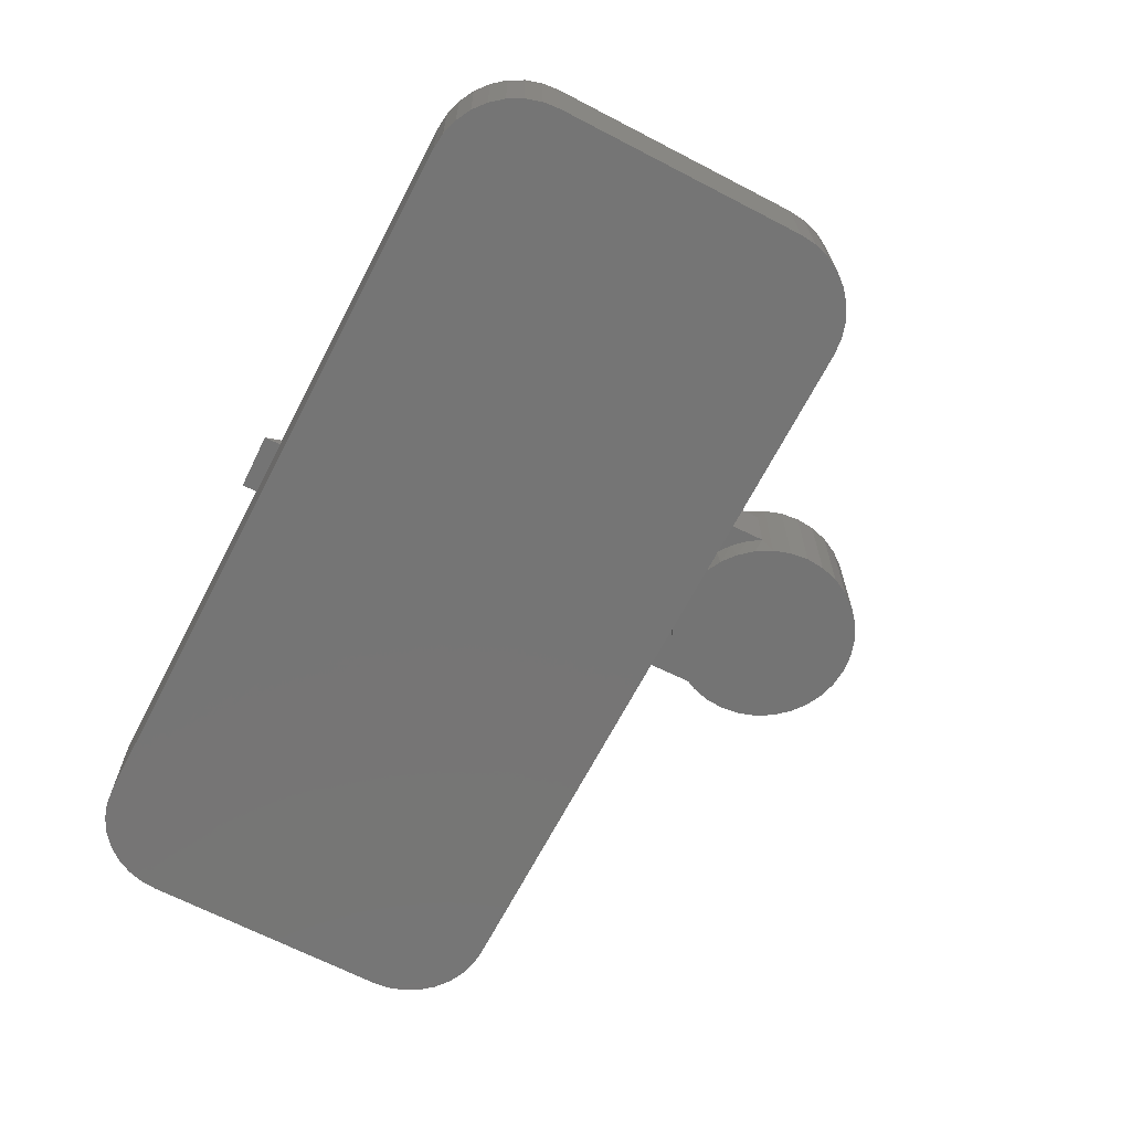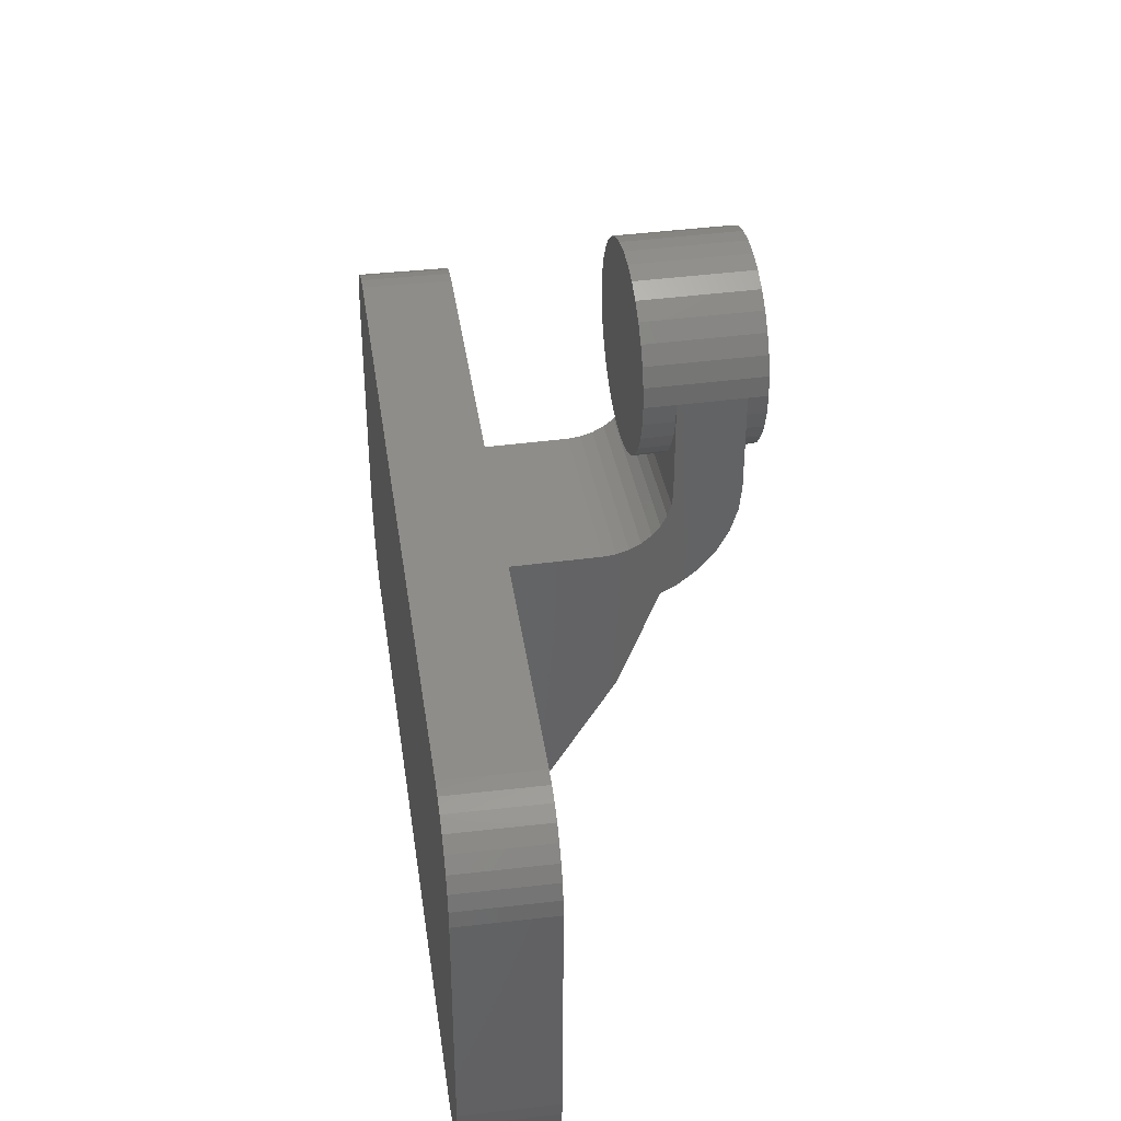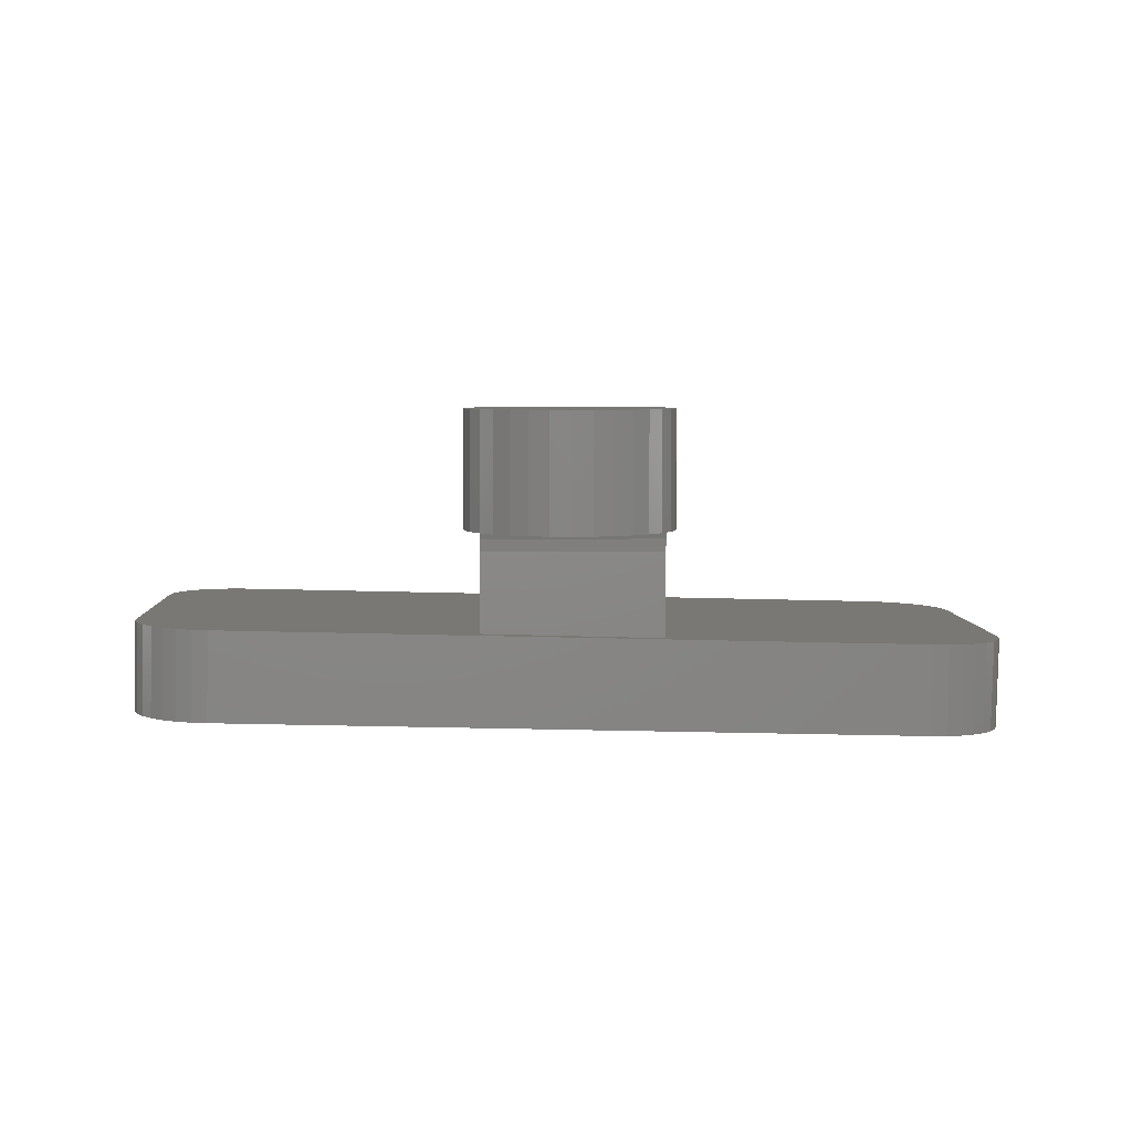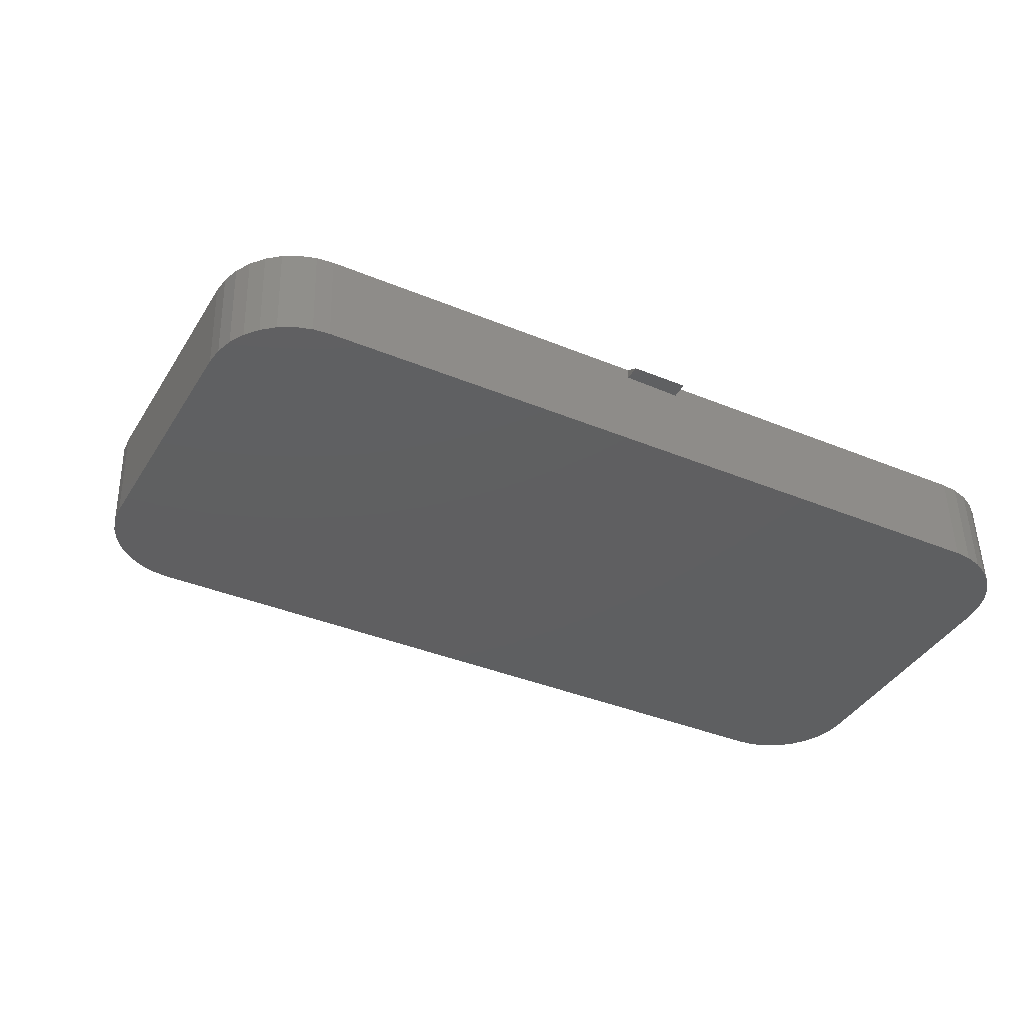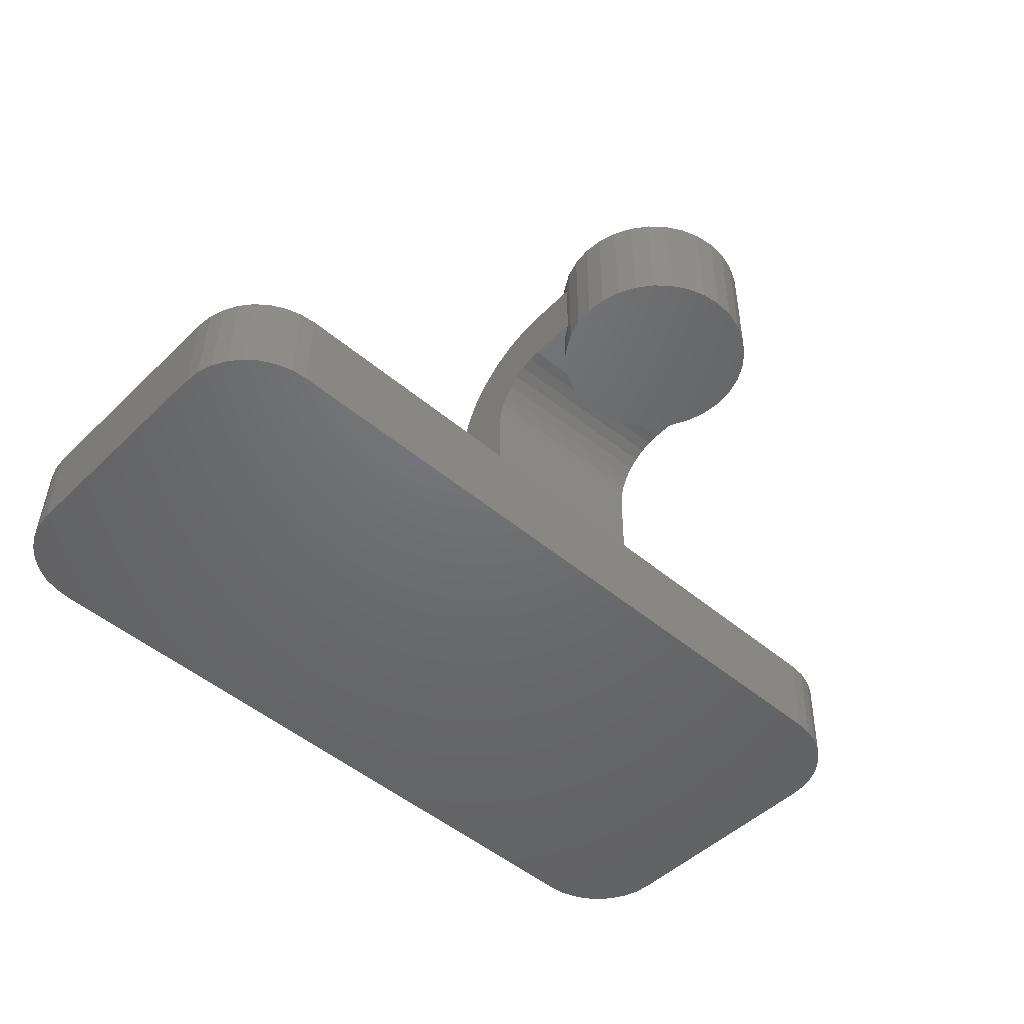
<metadata>
{"format":"stl","ext":"stl","renderer":"f3d","projection":"perspective","resolution":1024,"background":"white","views":[{"elev":-66.4,"azim":63.8,"up":"+Z"},{"elev":38.6,"azim":-99.7,"up":"+Y"},{"elev":5.1,"azim":179.2,"up":"+Z"},{"elev":-39.5,"azim":-27.1,"up":"+Z"},{"elev":-47.7,"azim":138.7,"up":"+Z"}]}
</metadata>
<code>
# stl→obj: 232 verts, 460 faces
v -0.3028 0.001726 -0.1545
v 0.3199 0.01567 -0.1392
v -0.3165 3.829e-05 -0.1548
v 0.3062 0.01668 -0.1396
v 0.3147 -0.3306 -0.1393
v -0.308 -0.3445 -0.1546
v 0.3284 -0.3289 -0.139
v -0.2943 -0.3455 -0.1543
v -0.3213 -0.3408 -0.155
v 0.3415 -0.3246 -0.1387
v -0.3336 -0.3347 -0.1553
v 0.3535 -0.3178 -0.1384
v -0.3445 -0.3262 -0.1555
v 0.3639 -0.3088 -0.1381
v 0.3564 -0.002687 -0.1383
v -0.3416 -0.01108 -0.1555
v 0.3455 0.005793 -0.1386
v -0.3296 -0.004285 -0.1552
v 0.3332 0.01199 -0.1389
v 0.3724 -0.2979 -0.1379
v -0.3535 -0.3157 -0.1557
v 0.3786 -0.2856 -0.1378
v -0.3603 -0.3037 -0.1559
v 0.3822 -0.2723 -0.1377
v -0.3646 -0.2907 -0.156
v 0.3833 -0.2586 -0.1377
v -0.3663 -0.277 -0.1561
v 0.3782 -0.05189 -0.1378
v -0.3714 -0.07029 -0.1562
v 0.3765 -0.03821 -0.1378
v -0.3703 -0.05655 -0.1562
v 0.3722 -0.02512 -0.1379
v -0.3667 -0.04326 -0.1561
v 0.3654 -0.01312 -0.1381
v -0.3605 -0.03095 -0.1559
v -0.352 -0.02008 -0.1557
v -0.3184 3.829e-05 -0.07674
v 0.318 0.01567 -0.06111
v -0.3047 0.001726 -0.0764
v 0.3043 0.01668 -0.06145
v -0.3315 -0.004285 -0.07706
v 0.3313 0.01199 -0.06079
v -0.07812 -0.001398 -0.07084
v 0.3436 0.005793 -0.06048
v -0.3435 -0.01108 -0.07735
v 0.07812 -0.001398 -0.067
v 0.07812 -0.05469 -0.067
v 0.3763 -0.05189 -0.05968
v 0.3746 -0.03821 -0.05972
v 0.3703 -0.02512 -0.05983
v 0.3635 -0.01312 -0.06
v 0.3545 -0.002687 -0.06022
v 0.02344 -0.05469 -0.06834
v 0.02344 -0.3377 -0.06834
v 0.3128 -0.3306 -0.06124
v 0.3265 -0.3289 -0.0609
v 0.3396 -0.3246 -0.06058
v 0.3515 -0.3178 -0.06029
v 0.362 -0.3088 -0.06003
v 0.3705 -0.2979 -0.05982
v 0.3767 -0.2856 -0.05967
v 0.3803 -0.2723 -0.05958
v 0.3813 -0.2586 -0.05956
v -0.02344 -0.05469 -0.06949
v -0.07812 -0.05469 -0.07084
v -0.3733 -0.07029 -0.07808
v -0.3682 -0.277 -0.07796
v -0.3665 -0.2907 -0.07792
v -0.3622 -0.3037 -0.07781
v -0.3554 -0.3157 -0.07764
v -0.3464 -0.3262 -0.07742
v -0.3355 -0.3347 -0.07716
v -0.3232 -0.3408 -0.07685
v -0.3099 -0.3445 -0.07653
v -0.2962 -0.3455 -0.07619
v -0.02344 -0.3388 -0.06949
v -0.3539 -0.02008 -0.07761
v -0.3624 -0.03095 -0.07782
v -0.3686 -0.04326 -0.07797
v -0.3723 -0.05655 -0.07806
v 0.02344 -0.3377 -0.07812
v -0.02344 -0.3388 -0.07812
v 0.07812 0.0942 0.05609
v 0.07369 0.08676 0.03125
v 0.08135 0.1011 0.03125
v 0.07036 0.08212 0.05609
v 0.07036 0.08212 0.1094
v 0.07369 0.08676 0.125
v 0.06339 0.0742 0.125
v 0.06062 0.07156 0.1094
v 0.05082 0.06389 0.125
v 0.0492 0.06283 0.1094
v 0.03649 0.05623 0.125
v 0.02275 0.05189 0.1094
v 0.02094 0.05151 0.125
v 0.01839 0.05104 0.1094
v 0.00477 0.04992 0.125
v 0.002701 0.04994 0.1094
v -0.0114 0.05151 0.125
v -0.02841 0.05685 0.1094
v -0.02695 0.05623 0.125
v -0.04128 0.06389 0.125
v -0.04238 0.06463 0.1094
v -0.05385 0.0742 0.125
v 0.06339 0.0742 0.03125
v 0.06062 0.07156 0.05609
v 0.05082 0.06389 0.03125
v 0.0492 0.06283 0.05609
v 0.02094 0.05151 0.03125
v 0.01839 0.05104 0.05608
v 0.00477 0.04992 0.03125
v 0.002701 0.04994 0.05605
v -0.0114 0.05151 0.03125
v -0.04128 0.06389 0.03125
v -0.02695 0.05623 0.03125
v -0.02841 0.05685 0.05609
v -0.04238 0.06463 0.05609
v -0.05385 0.0742 0.03125
v -0.01321 0.05189 0.05609
v 0.07812 0.0942 0.1094
v 0.08135 0.1011 0.125
v -0.01321 0.05189 0.1094
v 0.03645 0.05621 0.1094
v -0.07812 0.1328 0.125
v -0.07812 0.1328 0.1094
v -0.07653 0.1166 0.125
v -0.07658 0.1169 0.1094
v -0.07182 0.1011 0.125
v -0.07202 0.1016 0.1094
v -0.06415 0.08676 0.125
v -0.06459 0.08742 0.1094
v -0.05459 0.07495 0.1094
v 0.08766 0.1328 0.03125
v 0.08766 0.1328 0.125
v 0.08607 0.1166 0.03125
v 0.08607 0.1166 0.125
v 0.03649 0.05623 0.03125
v 0.03645 0.05621 0.05609
v 0.02275 0.05189 0.05609
v -0.07812 0.1328 0.05609
v -0.07812 0.1328 0.03125
v -0.07658 0.1169 0.05609
v -0.07653 0.1166 0.03125
v -0.07202 0.1016 0.05609
v -0.07182 0.1011 0.03125
v -0.06459 0.08742 0.05609
v -0.06415 0.08676 0.03125
v -0.05459 0.07495 0.05609
v 0.07812 0.0415 0.05506
v 0.07812 0.05189 0.05609
v -0.07812 0.0415 0.05506
v -0.07812 0.05189 0.05609
v 0.07812 0.0315 0.05203
v -0.07812 0.0315 0.05203
v 0.07812 0.02229 0.0471
v -0.07812 0.02229 0.0471
v 0.07812 0.01421 0.04048
v -0.07812 0.01421 0.04048
v 0.07812 0.007583 0.0324
v -0.07812 0.007583 0.0324
v 0.07812 0.002658 0.02319
v -0.07812 0.002658 0.02319
v 0.07812 -0.0003741 0.01319
v -0.07812 -0.0003741 0.01319
v 0.07812 -0.001398 0.002796
v -0.07812 -0.001398 0.002796
v 0.07812 0.05189 0.1094
v -0.07812 0.05189 0.1094
v 0.02344 -0.004339 0.09333
v 0.07812 -0.007321 0.09141
v 0.07812 0.01111 0.1013
v 0.02344 -0.01878 0.08257
v 0.07812 0.0311 0.1073
v -0.07812 0.0311 0.1073
v -0.07812 -0.05264 0.02359
v -0.02344 -0.04865 0.03817
v -0.07812 -0.04657 0.04358
v -0.02344 -0.04125 0.05459
v -0.07812 -0.03673 0.06201
v -0.02344 -0.0312 0.06954
v -0.07812 -0.02347 0.07816
v -0.02344 -0.01878 0.08257
v -0.07812 -0.007321 0.09141
v 0.07812 -0.05264 0.02359
v 0.07812 -0.04657 0.04358
v 0.02344 -0.04865 0.03817
v 0.02344 -0.04125 0.05459
v 0.07812 -0.03673 0.06201
v 0.02344 -0.0312 0.06954
v 0.07812 -0.02347 0.07816
v -0.02344 -0.004339 0.09333
v -0.07812 0.01111 0.1013
v -0.07812 -0.05469 0.002796
v -0.02344 -0.05469 0.002796
v -0.02344 -0.05317 0.02074
v 0.02344 -0.05469 0.002796
v 0.07812 -0.05469 0.002796
v 0.02344 -0.05317 0.02074
v -0.07653 0.149 0.125
v -0.07653 0.149 0.03125
v -0.07182 0.1645 0.03125
v -0.07182 0.1645 0.125
v -0.06415 0.1789 0.03125
v -0.06415 0.1789 0.125
v -0.05385 0.1914 0.03125
v -0.05385 0.1914 0.125
v -0.04128 0.2017 0.03125
v -0.04128 0.2017 0.125
v -0.02695 0.2094 0.03125
v -0.02695 0.2094 0.125
v -0.0114 0.2141 0.03125
v -0.0114 0.2141 0.125
v 0.00477 0.2157 0.03125
v 0.00477 0.2157 0.125
v 0.02094 0.2141 0.03125
v 0.02094 0.2141 0.125
v 0.03649 0.2094 0.03125
v 0.03649 0.2094 0.125
v 0.05082 0.2017 0.03125
v 0.05082 0.2017 0.125
v 0.06339 0.1914 0.03125
v 0.06339 0.1914 0.125
v 0.07369 0.1789 0.03125
v 0.07369 0.1789 0.125
v 0.08135 0.1645 0.03125
v 0.08135 0.1645 0.125
v 0.08607 0.149 0.03125
v 0.08607 0.149 0.125
v -0.02344 -0.3516 -0.07812
v 0.02344 -0.3516 -0.07812
v -0.02344 -0.1789 0.02697
v 0.02344 -0.1782 0.02732
f 1 2 3
f 1 4 2
f 5 6 7
f 5 8 6
f 7 6 9
f 7 9 10
f 10 9 11
f 10 11 12
f 12 11 13
f 12 13 14
f 15 16 17
f 17 16 18
f 17 18 19
f 19 18 3
f 19 3 2
f 14 13 20
f 20 13 21
f 20 21 22
f 22 21 23
f 22 23 24
f 24 23 25
f 24 25 26
f 26 25 27
f 26 27 28
f 28 27 29
f 28 29 30
f 30 29 31
f 30 31 32
f 32 31 33
f 32 33 34
f 34 33 35
f 34 35 15
f 15 35 36
f 15 36 16
f 37 38 39
f 38 40 39
f 37 41 42
f 38 37 42
f 43 44 42
f 43 42 41
f 43 41 45
f 46 47 48
f 46 48 49
f 46 49 50
f 46 50 51
f 46 51 52
f 46 52 44
f 46 44 43
f 47 53 54
f 47 54 55
f 47 55 56
f 47 56 57
f 47 57 58
f 47 58 59
f 47 59 60
f 47 60 61
f 47 61 62
f 47 62 63
f 47 63 48
f 64 65 66
f 64 66 67
f 64 67 68
f 64 68 69
f 64 69 70
f 64 70 71
f 64 71 72
f 64 72 73
f 64 73 74
f 64 74 75
f 64 75 76
f 65 43 45
f 65 45 77
f 65 77 78
f 65 78 79
f 65 79 80
f 65 80 66
f 27 67 29
f 29 67 66
f 5 54 81
f 5 55 54
f 75 82 76
f 8 5 81
f 8 81 82
f 8 82 75
f 67 27 68
f 68 27 25
f 68 25 69
f 69 25 23
f 69 23 70
f 70 23 21
f 70 21 71
f 71 21 13
f 71 13 72
f 72 13 11
f 72 11 73
f 73 11 9
f 73 9 74
f 74 9 6
f 74 6 75
f 75 6 8
f 1 39 4
f 4 39 40
f 39 1 37
f 37 1 3
f 37 3 41
f 41 3 18
f 41 18 45
f 45 18 16
f 45 16 77
f 77 16 36
f 77 36 78
f 78 36 35
f 78 35 79
f 79 35 33
f 79 33 80
f 80 33 31
f 80 31 66
f 66 31 29
f 28 48 26
f 26 48 63
f 48 28 49
f 49 28 30
f 49 30 50
f 50 30 32
f 50 32 51
f 51 32 34
f 51 34 52
f 52 34 15
f 52 15 44
f 44 15 17
f 44 17 42
f 42 17 19
f 42 19 38
f 38 19 2
f 38 2 40
f 40 2 4
f 55 5 56
f 56 5 7
f 56 7 57
f 57 7 10
f 57 10 58
f 58 10 12
f 58 12 59
f 59 12 14
f 59 14 60
f 60 14 20
f 60 20 61
f 61 20 22
f 61 22 62
f 62 22 24
f 62 24 63
f 63 24 26
f 83 84 85
f 83 86 84
f 87 88 89
f 87 89 90
f 90 89 91
f 90 91 92
f 92 91 93
f 94 95 96
f 95 97 96
f 96 97 98
f 98 97 99
f 100 101 102
f 100 102 103
f 103 102 104
f 105 84 86
f 86 106 105
f 107 105 106
f 106 108 107
f 109 110 111
f 110 112 111
f 113 111 112
f 114 115 116
f 116 117 114
f 118 114 117
f 119 116 115
f 119 115 113
f 119 113 112
f 120 83 85
f 120 85 121
f 120 121 88
f 120 88 87
f 122 98 99
f 122 99 101
f 122 101 100
f 95 94 93
f 93 94 123
f 93 123 92
f 124 125 126
f 126 125 127
f 126 127 128
f 128 127 129
f 128 129 130
f 130 129 131
f 130 131 104
f 104 131 132
f 104 132 103
f 133 134 135
f 135 134 136
f 135 136 85
f 85 136 121
f 107 108 137
f 137 108 138
f 137 138 109
f 109 138 139
f 109 139 110
f 140 141 142
f 142 141 143
f 142 143 144
f 144 143 145
f 144 145 146
f 146 145 147
f 146 147 148
f 148 147 118
f 148 118 117
f 149 112 150
f 112 139 150
f 112 151 119
f 151 152 119
f 112 110 139
f 112 149 151
f 151 149 153
f 151 153 154
f 154 153 155
f 154 155 156
f 156 155 157
f 156 157 158
f 158 157 159
f 158 159 160
f 160 159 161
f 160 161 162
f 162 161 163
f 162 163 164
f 164 163 165
f 164 165 166
f 150 139 138
f 150 138 108
f 150 108 106
f 150 106 86
f 150 86 83
f 152 140 142
f 152 142 144
f 152 144 146
f 152 146 148
f 152 148 117
f 152 117 116
f 152 116 119
f 167 120 87
f 167 87 90
f 167 90 92
f 167 92 123
f 167 123 94
f 168 122 100
f 168 100 103
f 168 103 132
f 168 132 131
f 168 131 129
f 168 129 127
f 168 127 125
f 169 170 171
f 169 172 170
f 167 98 173
f 167 94 98
f 122 174 98
f 122 168 174
f 94 96 98
f 175 176 177
f 177 176 178
f 177 178 179
f 179 178 180
f 179 180 181
f 180 182 181
f 183 181 182
f 184 185 186
f 187 186 185
f 185 188 187
f 189 187 188
f 188 190 189
f 189 190 172
f 172 190 170
f 191 169 171
f 191 171 192
f 191 192 183
f 191 183 182
f 193 194 175
f 175 194 195
f 175 195 176
f 196 197 198
f 198 197 184
f 198 184 186
f 192 171 174
f 174 171 173
f 174 173 98
f 155 185 157
f 159 157 185
f 185 184 159
f 159 184 161
f 83 120 167
f 83 167 173
f 83 173 171
f 83 171 170
f 83 170 190
f 83 190 188
f 188 185 155
f 188 155 153
f 188 153 149
f 188 149 150
f 188 150 83
f 47 46 197
f 197 46 165
f 197 165 184
f 184 165 163
f 184 163 161
f 158 177 156
f 177 158 160
f 160 175 177
f 162 175 160
f 140 179 181
f 140 181 183
f 140 183 192
f 140 192 174
f 140 174 168
f 140 168 125
f 179 140 152
f 179 152 151
f 179 151 154
f 179 154 156
f 179 156 177
f 162 164 175
f 175 164 166
f 175 166 193
f 193 166 43
f 193 43 65
f 199 200 141
f 199 141 140
f 199 140 125
f 199 125 124
f 200 199 201
f 201 199 202
f 201 202 203
f 203 202 204
f 203 204 205
f 205 204 206
f 205 206 207
f 207 206 208
f 207 208 209
f 209 208 210
f 209 210 211
f 211 210 212
f 211 212 213
f 213 212 214
f 213 214 215
f 215 214 216
f 215 216 217
f 217 216 218
f 217 218 219
f 219 218 220
f 219 220 221
f 221 220 222
f 221 222 223
f 223 222 224
f 223 224 225
f 225 224 226
f 225 226 227
f 227 226 228
f 227 228 133
f 133 228 134
f 212 216 214
f 216 212 210
f 216 210 218
f 218 210 208
f 218 208 220
f 220 208 206
f 220 206 222
f 89 102 91
f 91 102 101
f 91 101 93
f 93 101 99
f 93 99 95
f 95 99 97
f 222 206 224
f 224 206 204
f 224 204 226
f 226 204 202
f 226 202 228
f 228 202 199
f 228 199 134
f 134 199 124
f 134 124 136
f 136 124 126
f 136 126 121
f 121 126 128
f 121 128 88
f 88 128 130
f 88 130 89
f 89 130 104
f 89 104 102
f 213 215 211
f 209 211 215
f 217 209 215
f 207 209 217
f 219 207 217
f 205 207 219
f 221 205 219
f 107 114 105
f 115 114 107
f 137 115 107
f 113 115 137
f 109 113 137
f 111 113 109
f 114 118 105
f 105 118 147
f 105 147 84
f 84 147 145
f 84 145 85
f 85 145 143
f 85 143 135
f 135 143 141
f 135 141 133
f 133 141 200
f 133 200 227
f 227 200 201
f 227 201 225
f 225 201 203
f 225 203 223
f 223 203 205
f 223 205 221
f 229 230 76
f 76 230 54
f 76 54 231
f 231 54 232
f 231 232 191
f 191 232 169
f 43 166 46
f 46 166 165
f 193 65 194
f 194 65 64
f 196 53 197
f 197 53 47
f 230 229 81
f 81 229 82
f 76 194 64
f 231 191 182
f 231 182 180
f 231 180 178
f 231 178 176
f 231 176 195
f 231 195 194
f 231 194 76
f 82 229 76
f 53 196 54
f 232 54 196
f 232 196 198
f 232 198 186
f 232 186 187
f 232 187 189
f 232 189 172
f 232 172 169
f 54 230 81

</code>
